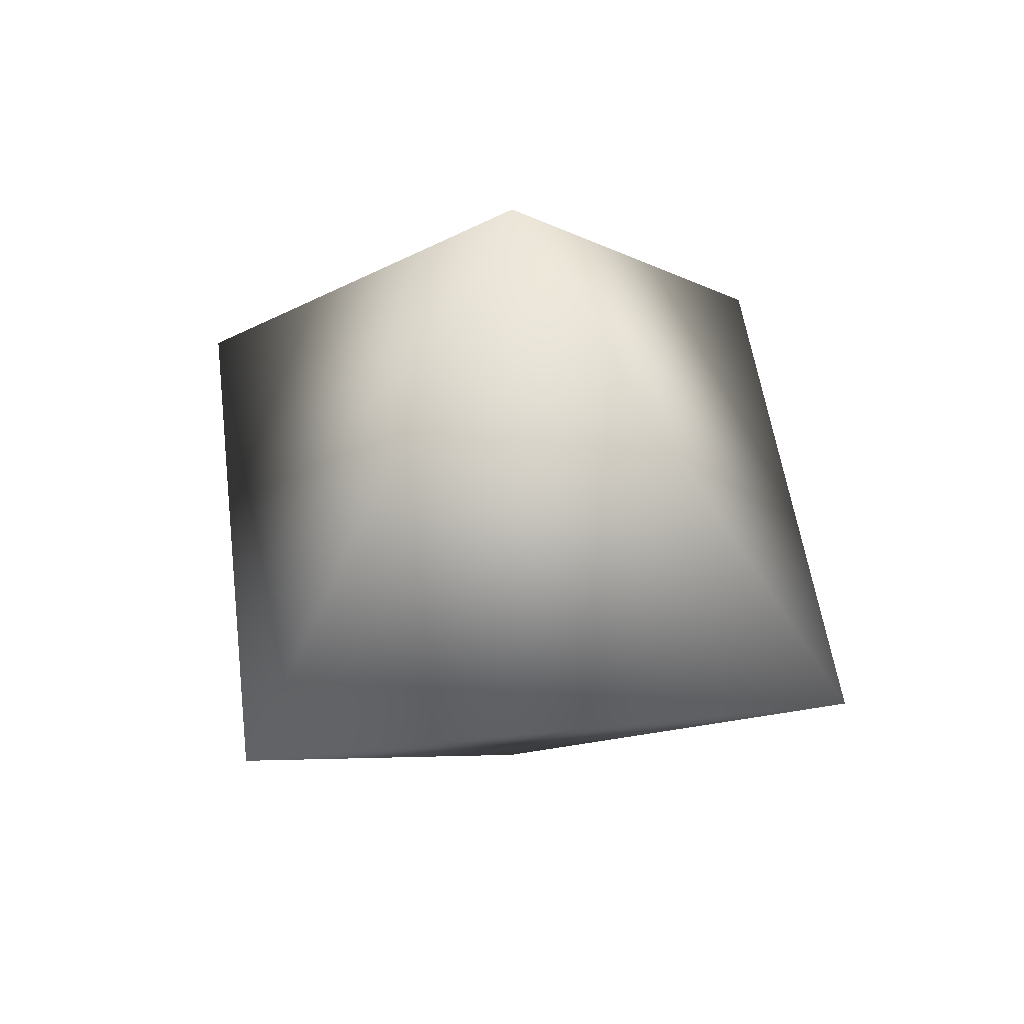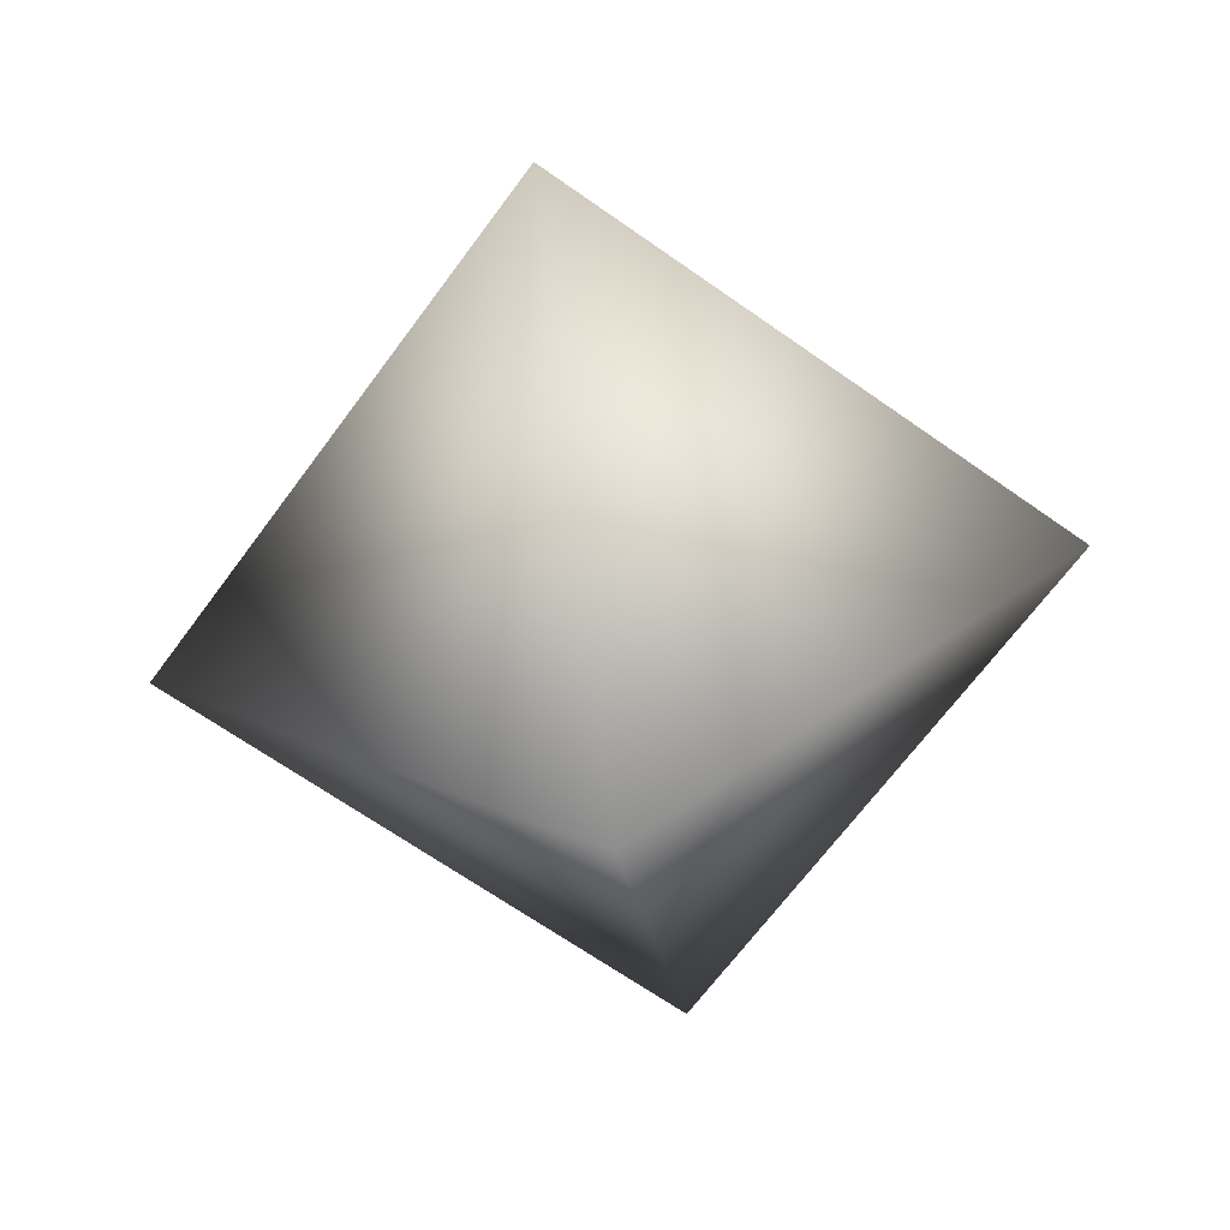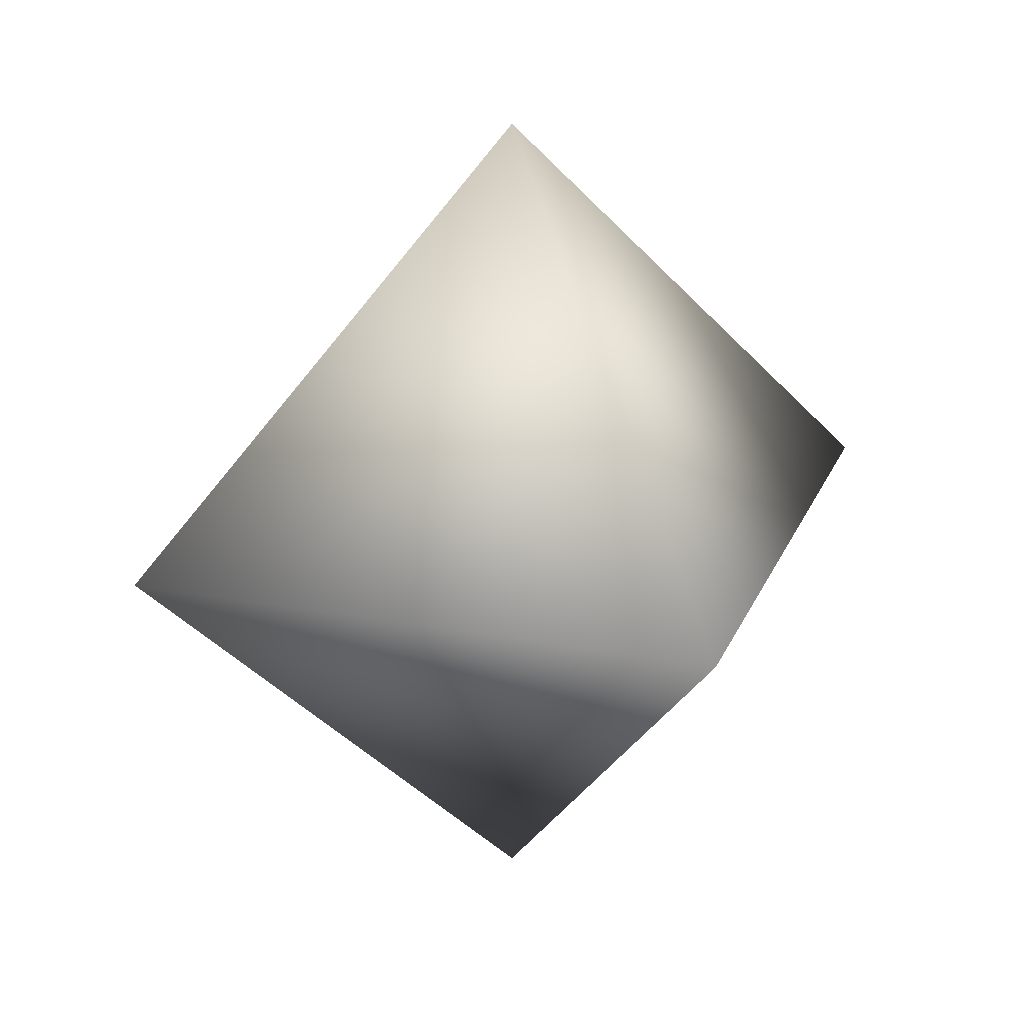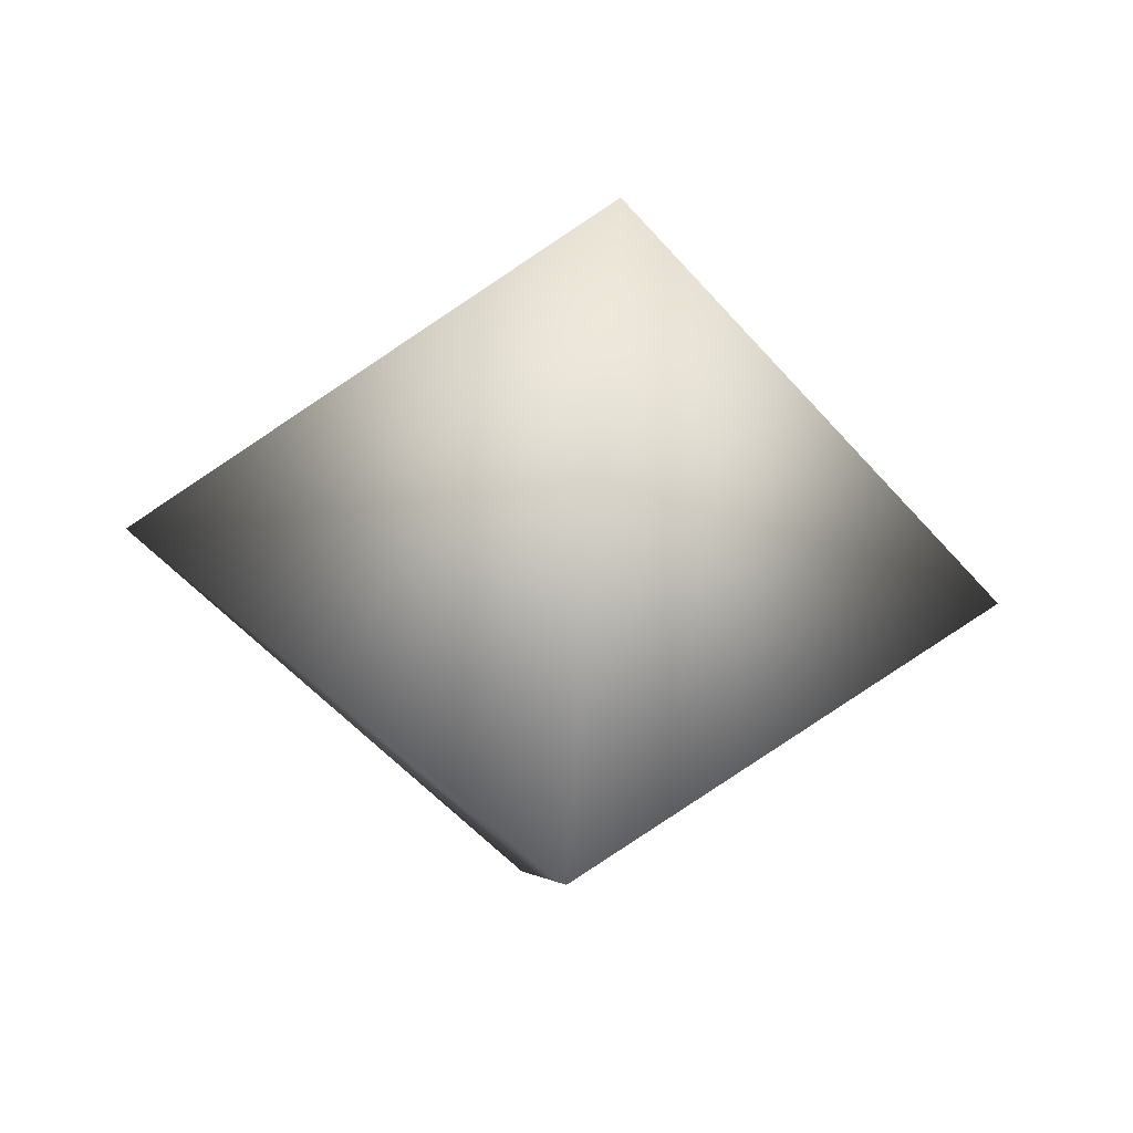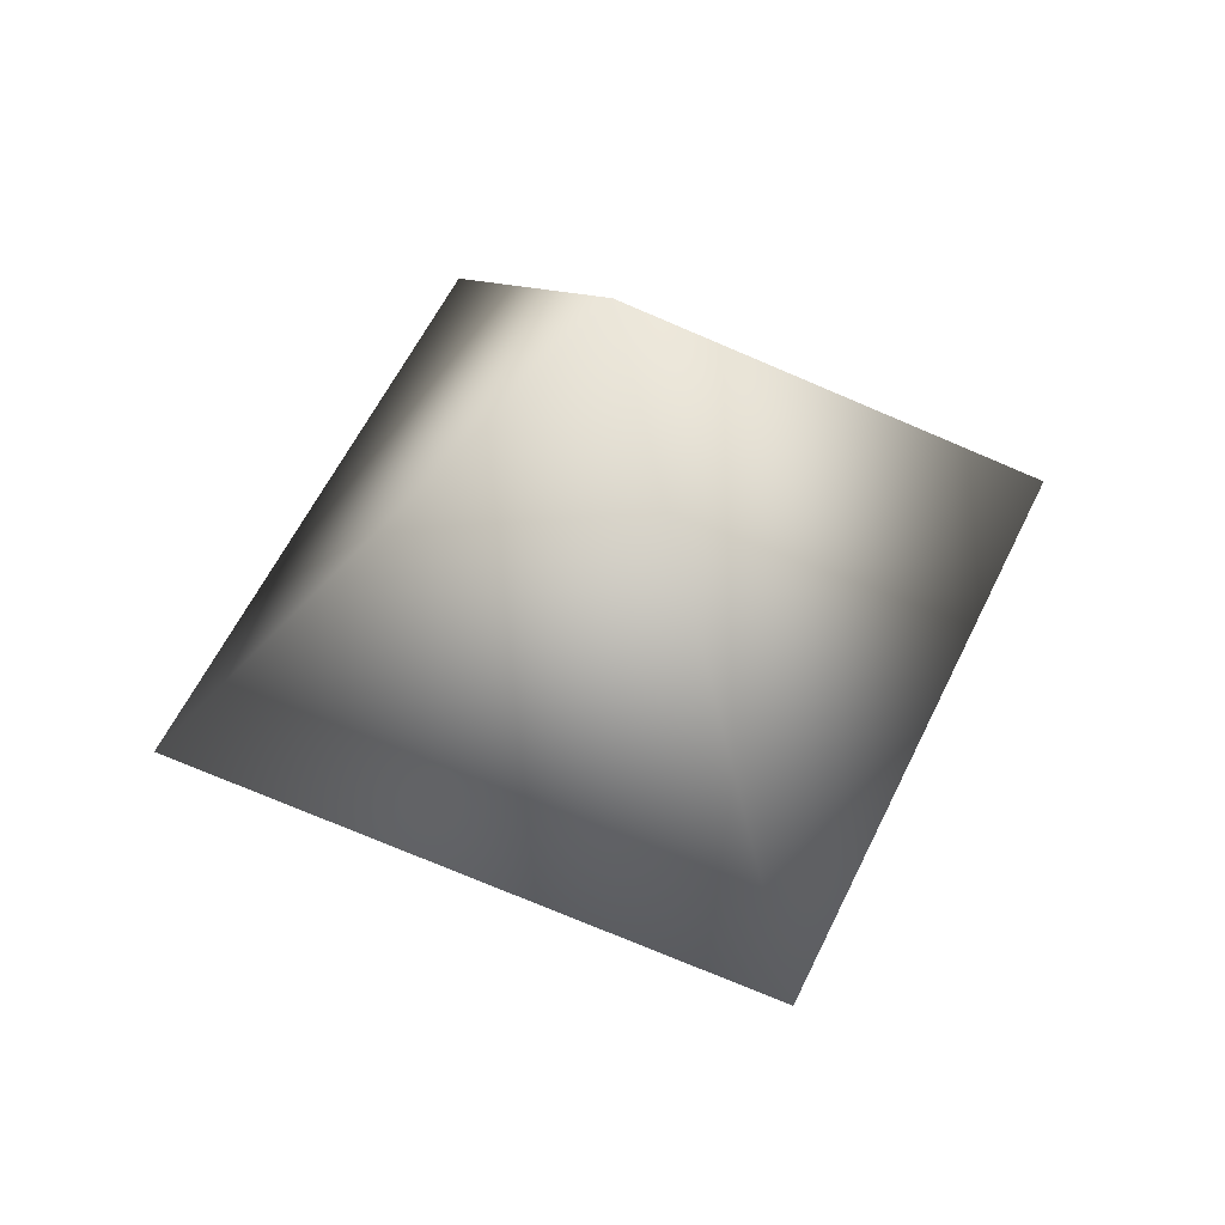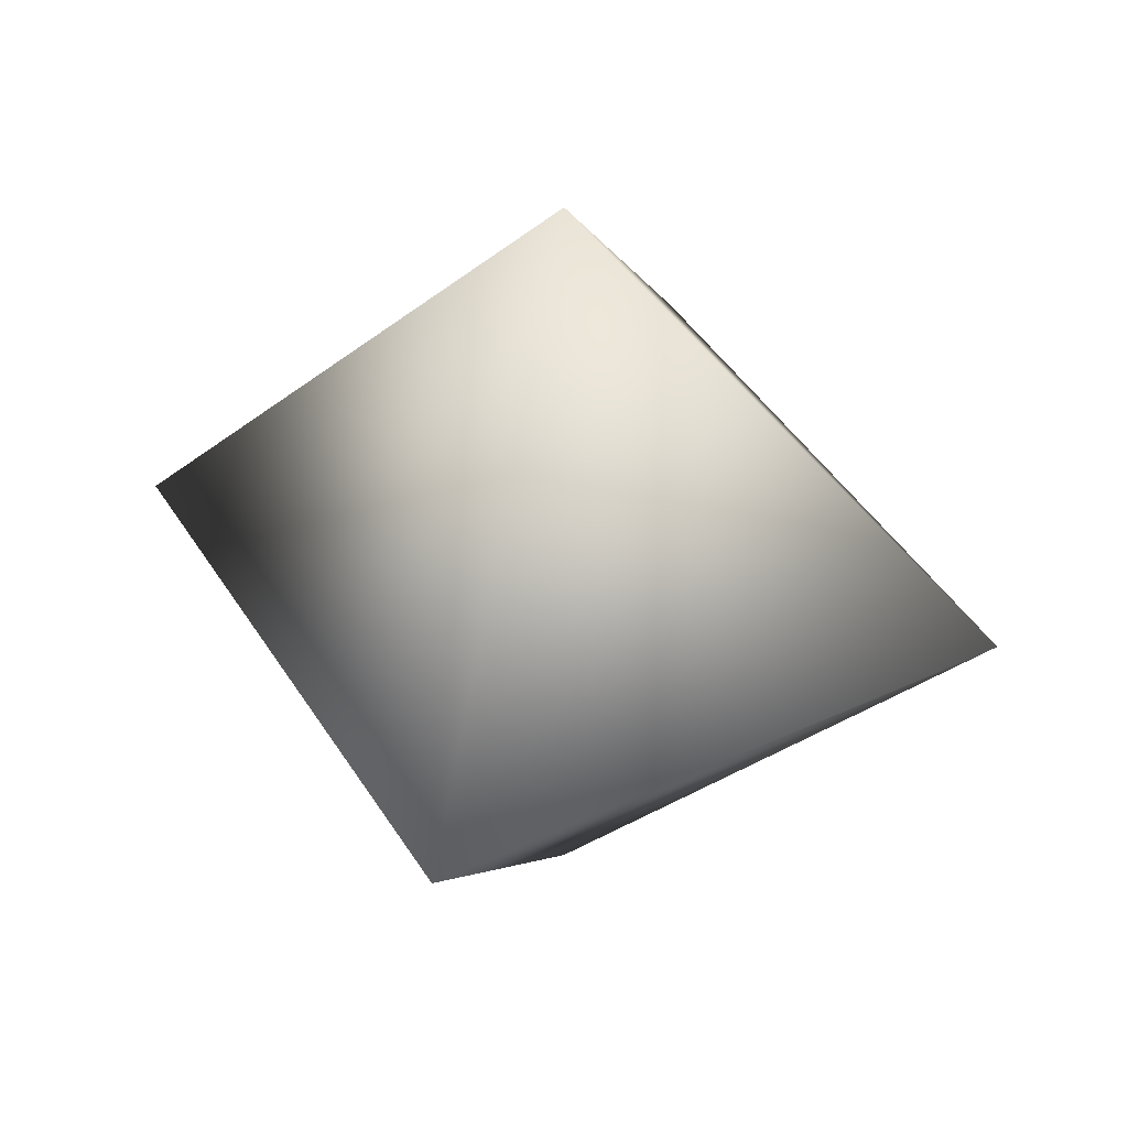
<metadata>
{"format":"obj","ext":"obj","renderer":"f3d","projection":"perspective","resolution":1024,"background":"white","views":[{"elev":47.2,"azim":128.1,"up":"+Z"},{"elev":-64.5,"azim":99.2,"up":"+Y"},{"elev":22.6,"azim":153.2,"up":"+Z"},{"elev":-50.0,"azim":83.6,"up":"+Y"},{"elev":54.4,"azim":-110.5,"up":"+Y"},{"elev":42.8,"azim":-164.3,"up":"+Y"}]}
</metadata>
<code>
o 000_Capsule_-_baked
g Capsule_-_baked
v 0 0 -0
v 0 0.4 -0.4
v 0.4 0.4 0
v -0.4 0.4 0
v -0 0.4 0.4
v 0 0.8 0
f 1 2 3
f 1 4 2
f 1 5 4
f 1 3 5
f 3 2 6
f 2 4 6
f 4 5 6
f 5 3 6

</code>
